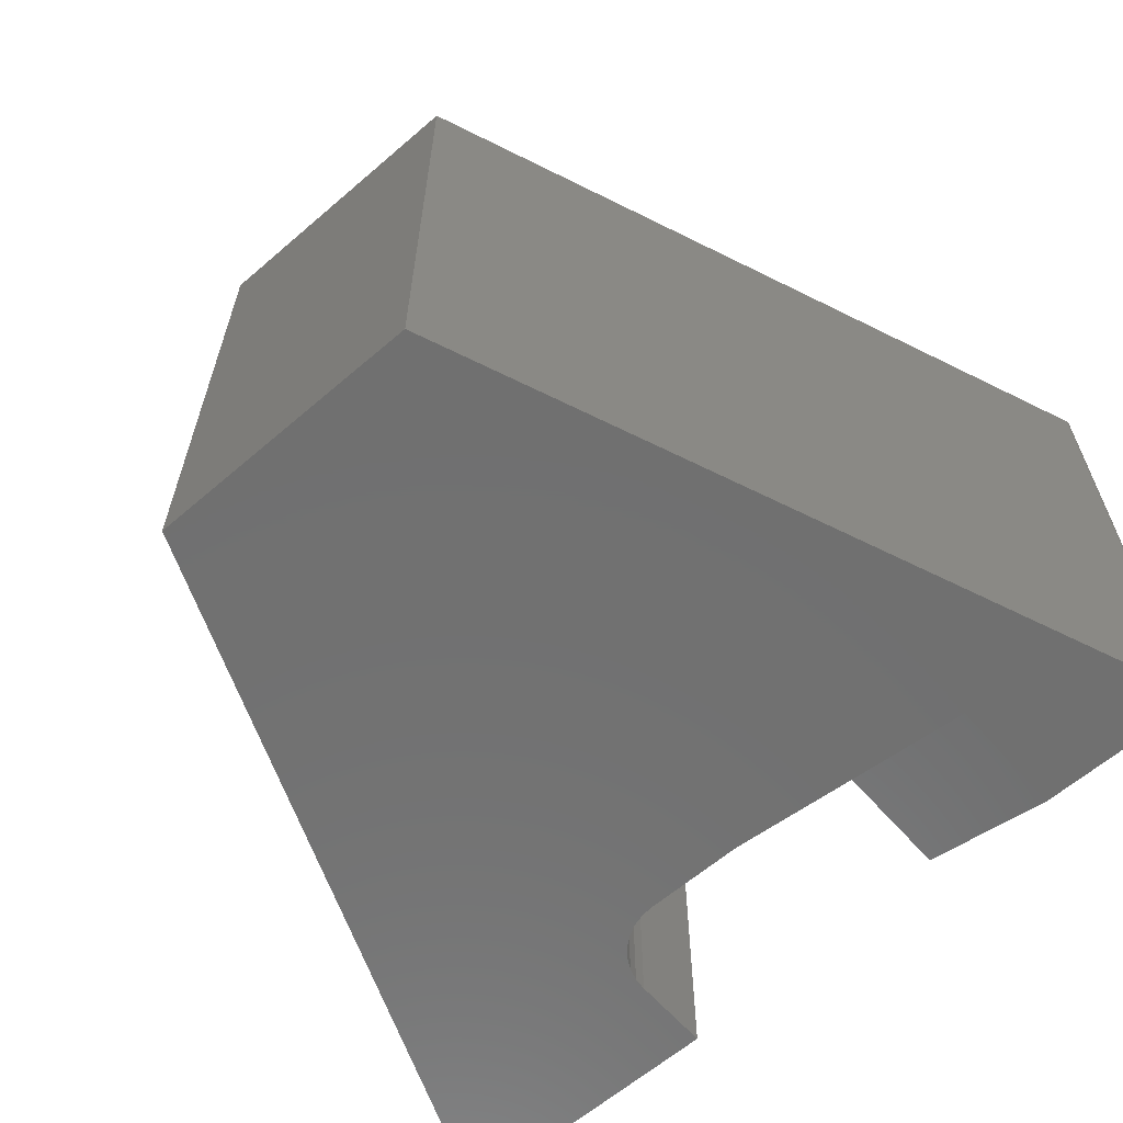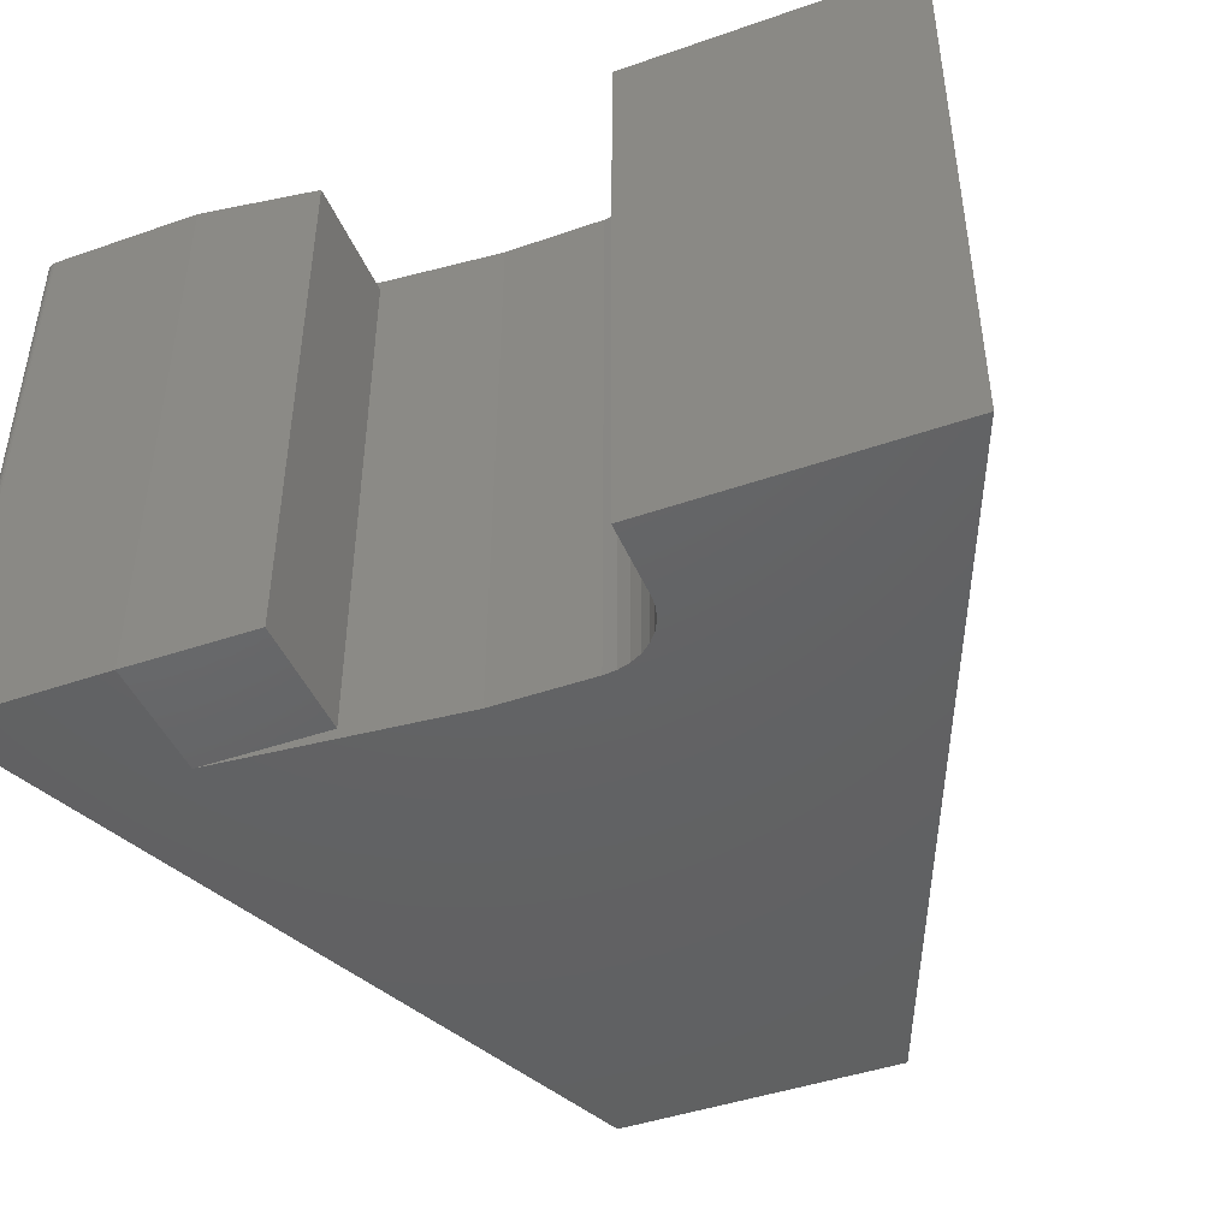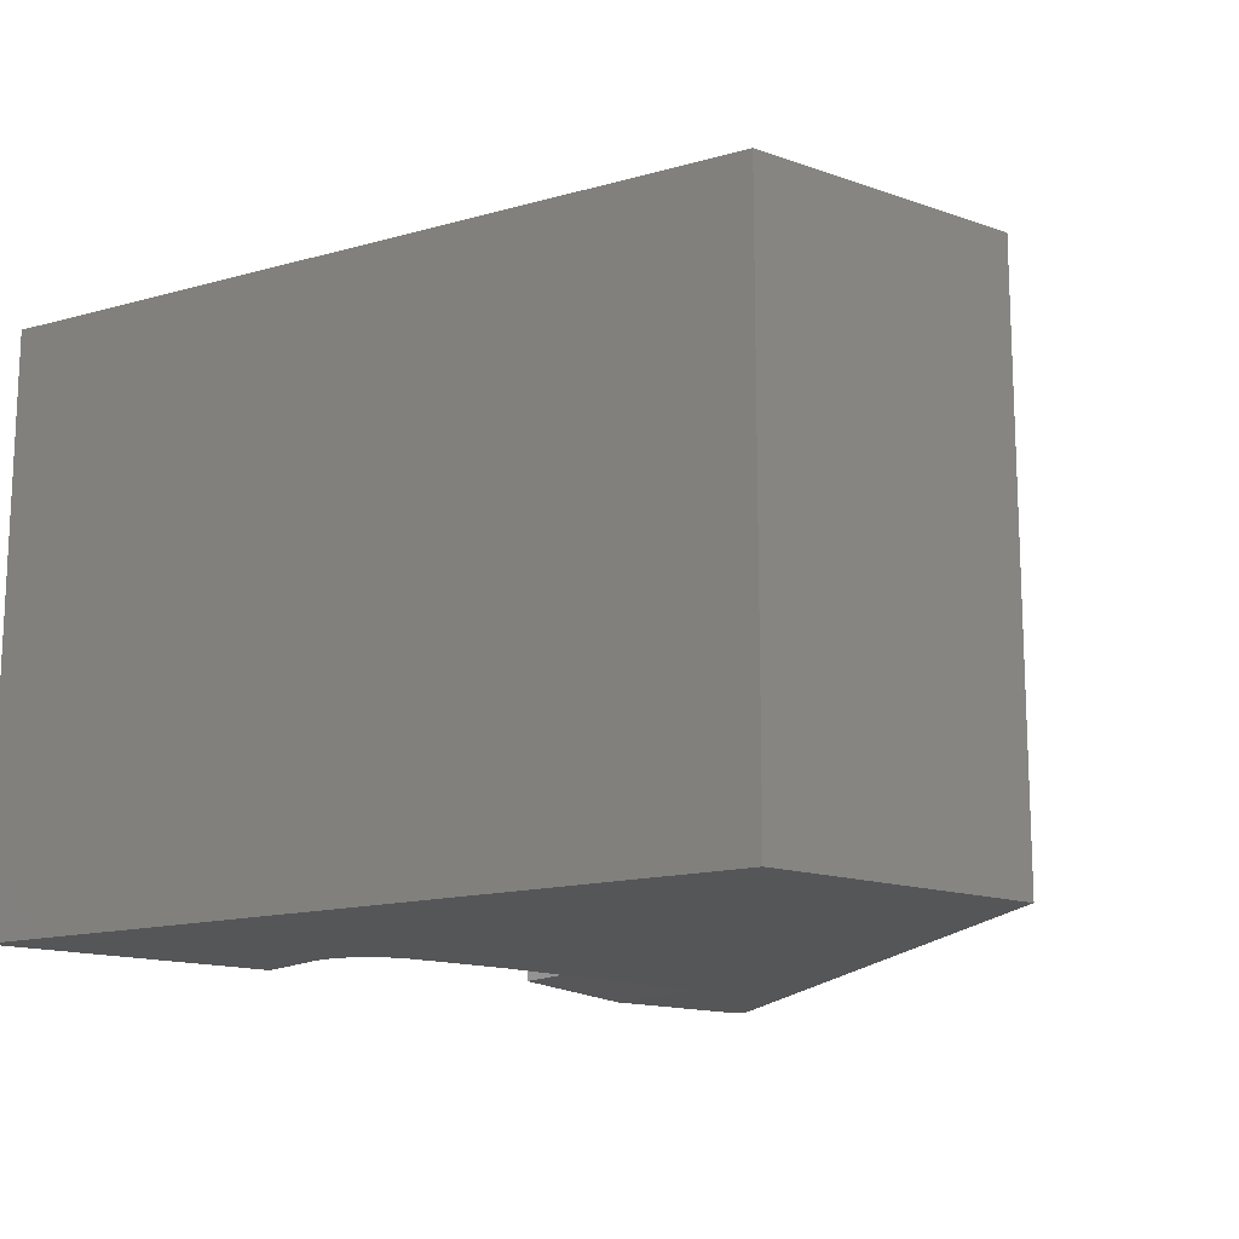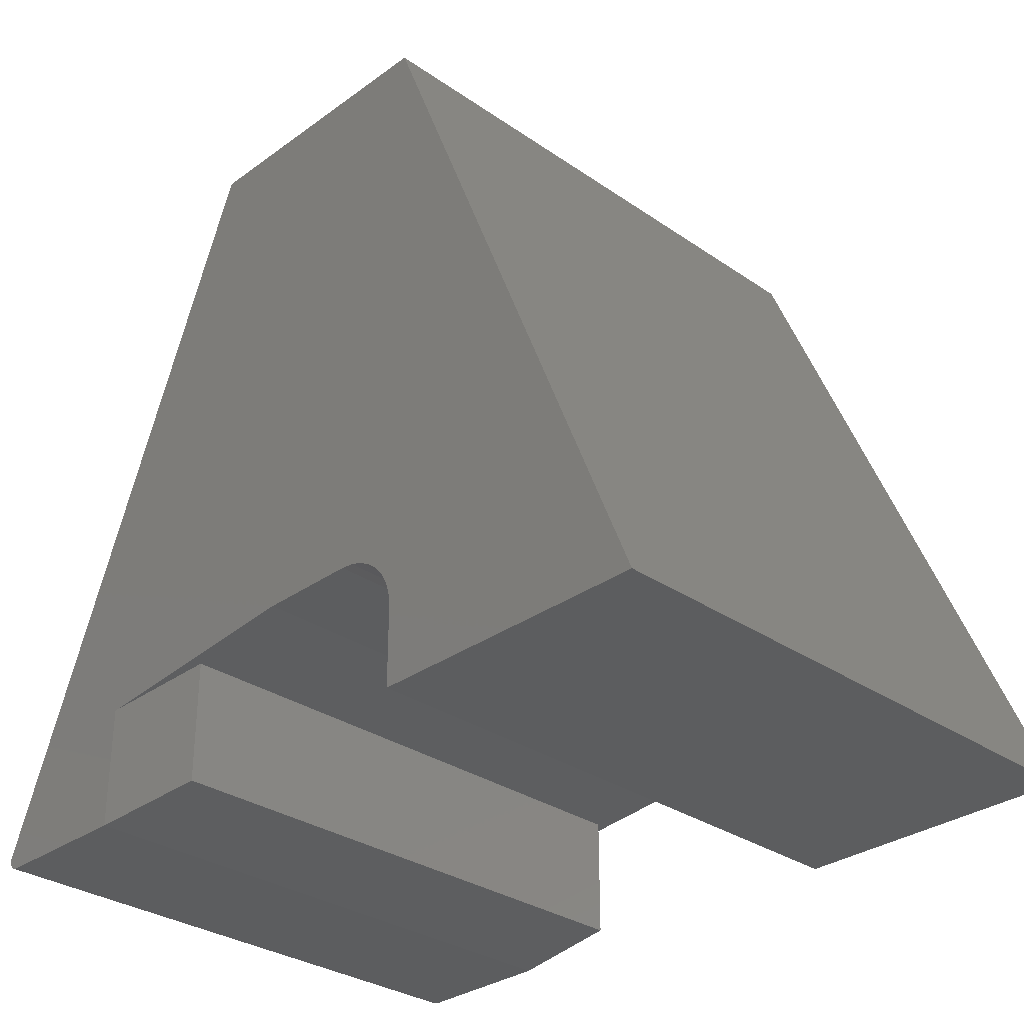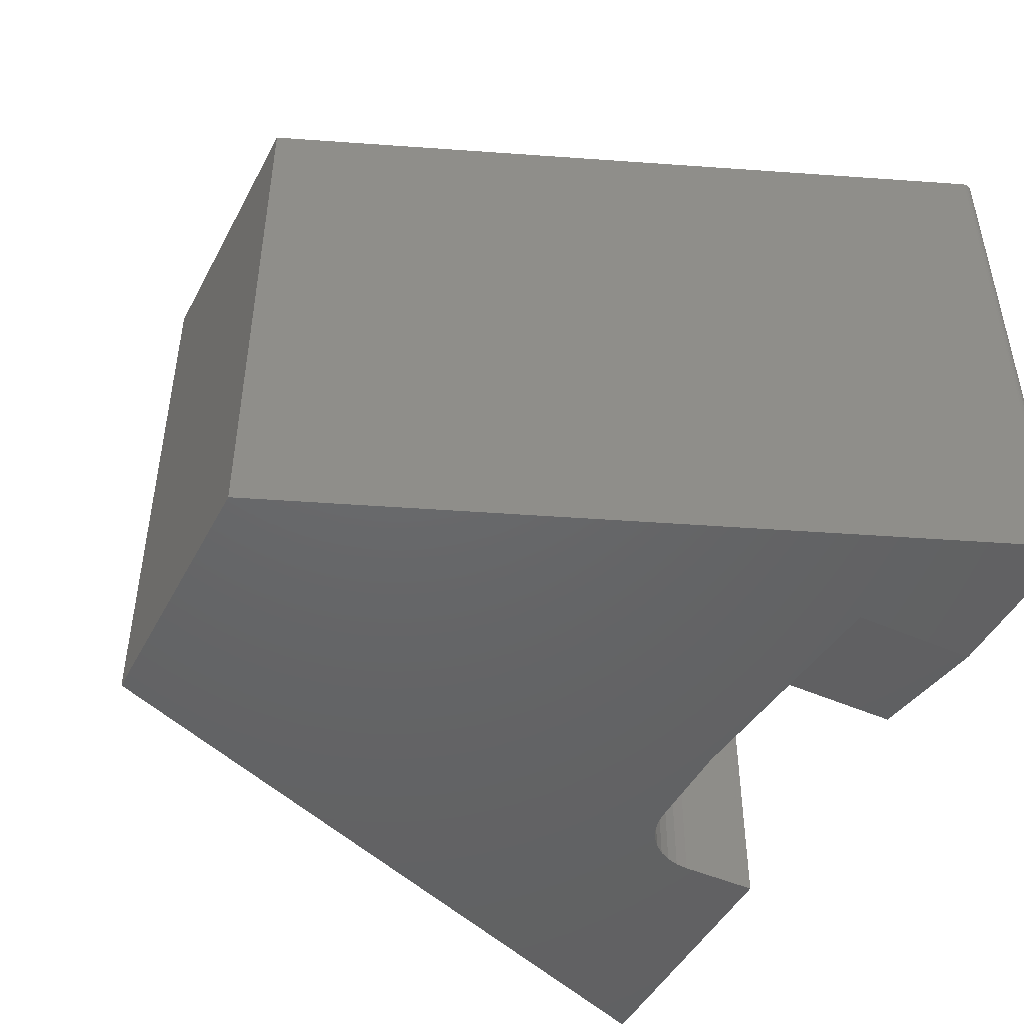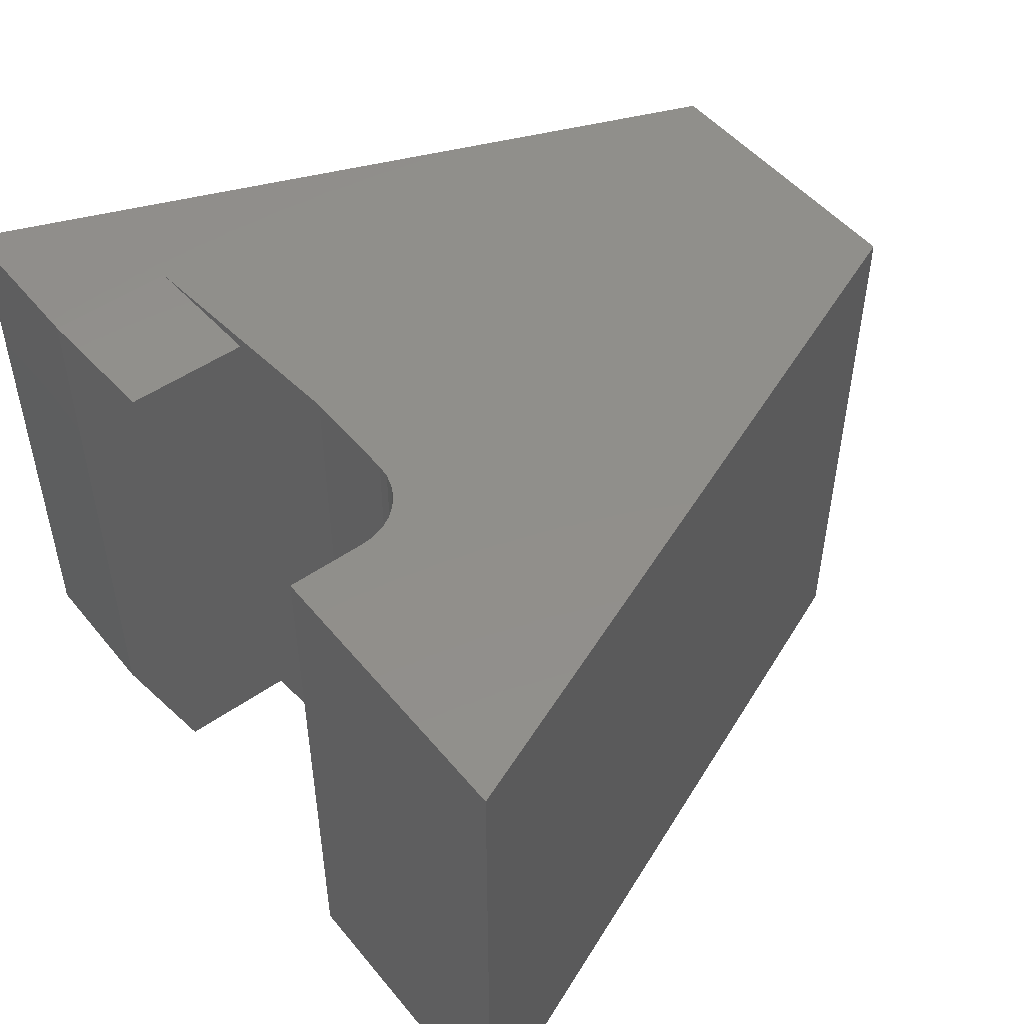
<metadata>
{"format":"stl","ext":"stl","renderer":"f3d","projection":"perspective","resolution":1024,"background":"white","views":[{"elev":-62.4,"azim":41.1,"up":"+Y"},{"elev":-44.7,"azim":-158.0,"up":"+Y"},{"elev":-15.0,"azim":-37.0,"up":"+Y"},{"elev":-31.2,"azim":-134.3,"up":"+Z"},{"elev":-46.7,"azim":63.3,"up":"+Y"},{"elev":49.6,"azim":-127.7,"up":"+Y"}]}
</metadata>
<code>
# stl→obj: 58 verts, 112 faces
v -0.2812 -0.4062 0.3448
v -0.3516 -0.4062 0.3448
v -0.2812 4.126e-17 0.3448
v -0.3516 3.345e-17 0.3448
v -0.3984 -0.4062 0.2979
v -0.3984 -0.4062 0.2422
v -0.3984 2.565e-17 0.2979
v -0.3984 2.255e-17 0.2422
v -0.6016 -0.4062 0.2422
v -0.3975 -0.4062 0.3071
v 0.003873 -0.4062 0.2484
v 0.004031 -0.4062 0.25
v 0.002698 -0.4062 0.2456
v 0.003423 -0.4062 0.247
v -0.3963 -0.4062 0.7489
v -0.3949 -0.4062 0.3159
v -0.3905 -0.4062 0.324
v -0.3847 -0.4062 0.3311
v -0.3776 -0.4062 0.3369
v -0.3695 -0.4062 0.3413
v -0.3607 -0.4062 0.3439
v -0.1975 -0.4062 0.7489
v -0.1094 -0.4062 0.3292
v 0.00346 -0.4062 0.2529
v 0.000544 -0.4062 0.2435
v -0.1094 -0.4062 0.2422
v -0.003781 -0.4062 0.2422
v -0.002263 -0.4062 0.2423
v -0.0008027 -0.4062 0.2428
v 0.001726 -0.4062 0.2445
v 0.003892 -0.4062 0.2515
v -0.3975 2.625e-17 0.3071
v -0.6016 0 0.2422
v 0.002698 6.728e-17 0.2456
v 0.004031 6.767e-17 0.25
v 0.003873 6.756e-17 0.2484
v 0.003423 6.743e-17 0.247
v -0.3963 5.092e-17 0.7489
v -0.1975 7.3e-17 0.7489
v -0.3607 3.239e-17 0.3439
v -0.3695 3.126e-17 0.3413
v -0.3776 3.012e-17 0.3369
v -0.3847 2.901e-17 0.3311
v -0.3905 2.797e-17 0.324
v -0.3949 2.704e-17 0.3159
v 0.00346 6.777e-17 0.2529
v -0.1094 5.947e-17 0.3292
v 0.000544 6.692e-17 0.2435
v -0.0008027 6.673e-17 0.2428
v -0.002263 6.654e-17 0.2423
v -0.003781 6.637e-17 0.2422
v -0.1094 5.464e-17 0.2422
v 0.003892 6.773e-17 0.2515
v 0.001726 6.71e-17 0.2445
v -0.1953 -0.3984 0.25
v -0.1953 -0.3984 0.337
v -0.1953 -0.007812 0.25
v -0.1953 -0.007812 0.337
f 1 2 3
f 3 2 4
f 5 6 7
f 7 6 8
f 9 5 10
f 9 6 5
f 11 12 13
f 13 14 11
f 15 9 10
f 15 10 16
f 15 16 17
f 15 17 18
f 15 18 19
f 15 19 20
f 15 20 21
f 15 21 2
f 15 2 22
f 22 2 1
f 22 1 23
f 22 23 24
f 25 26 27
f 25 27 28
f 25 28 29
f 23 26 25
f 23 25 30
f 23 30 13
f 23 13 12
f 23 12 31
f 23 31 24
f 32 7 33
f 7 8 33
f 34 35 36
f 36 37 34
f 38 39 4
f 38 4 40
f 38 40 41
f 38 41 42
f 38 42 43
f 38 43 44
f 38 44 45
f 38 45 32
f 38 32 33
f 39 46 47
f 39 47 3
f 39 3 4
f 48 49 50
f 48 50 51
f 48 51 52
f 47 46 53
f 47 53 35
f 47 35 34
f 47 34 54
f 47 54 48
f 47 48 52
f 18 42 19
f 19 42 41
f 19 41 20
f 20 41 40
f 20 40 21
f 21 40 4
f 21 4 2
f 42 18 43
f 43 18 17
f 43 17 44
f 44 17 16
f 44 16 45
f 45 16 10
f 45 10 32
f 32 10 5
f 32 5 7
f 55 56 57
f 57 56 58
f 26 52 27
f 27 52 51
f 58 3 47
f 3 58 1
f 1 58 56
f 1 56 23
f 24 46 22
f 22 46 39
f 52 57 47
f 47 57 58
f 52 26 57
f 57 26 55
f 26 23 55
f 55 23 56
f 9 33 6
f 6 33 8
f 46 24 53
f 53 24 31
f 53 31 35
f 35 31 12
f 35 12 36
f 36 12 11
f 36 11 37
f 37 11 14
f 37 14 34
f 34 14 13
f 34 13 54
f 54 13 30
f 54 30 48
f 48 30 25
f 48 25 49
f 49 25 29
f 49 29 50
f 50 29 28
f 50 28 51
f 51 28 27
f 15 38 9
f 9 38 33
f 39 38 22
f 22 38 15

</code>
